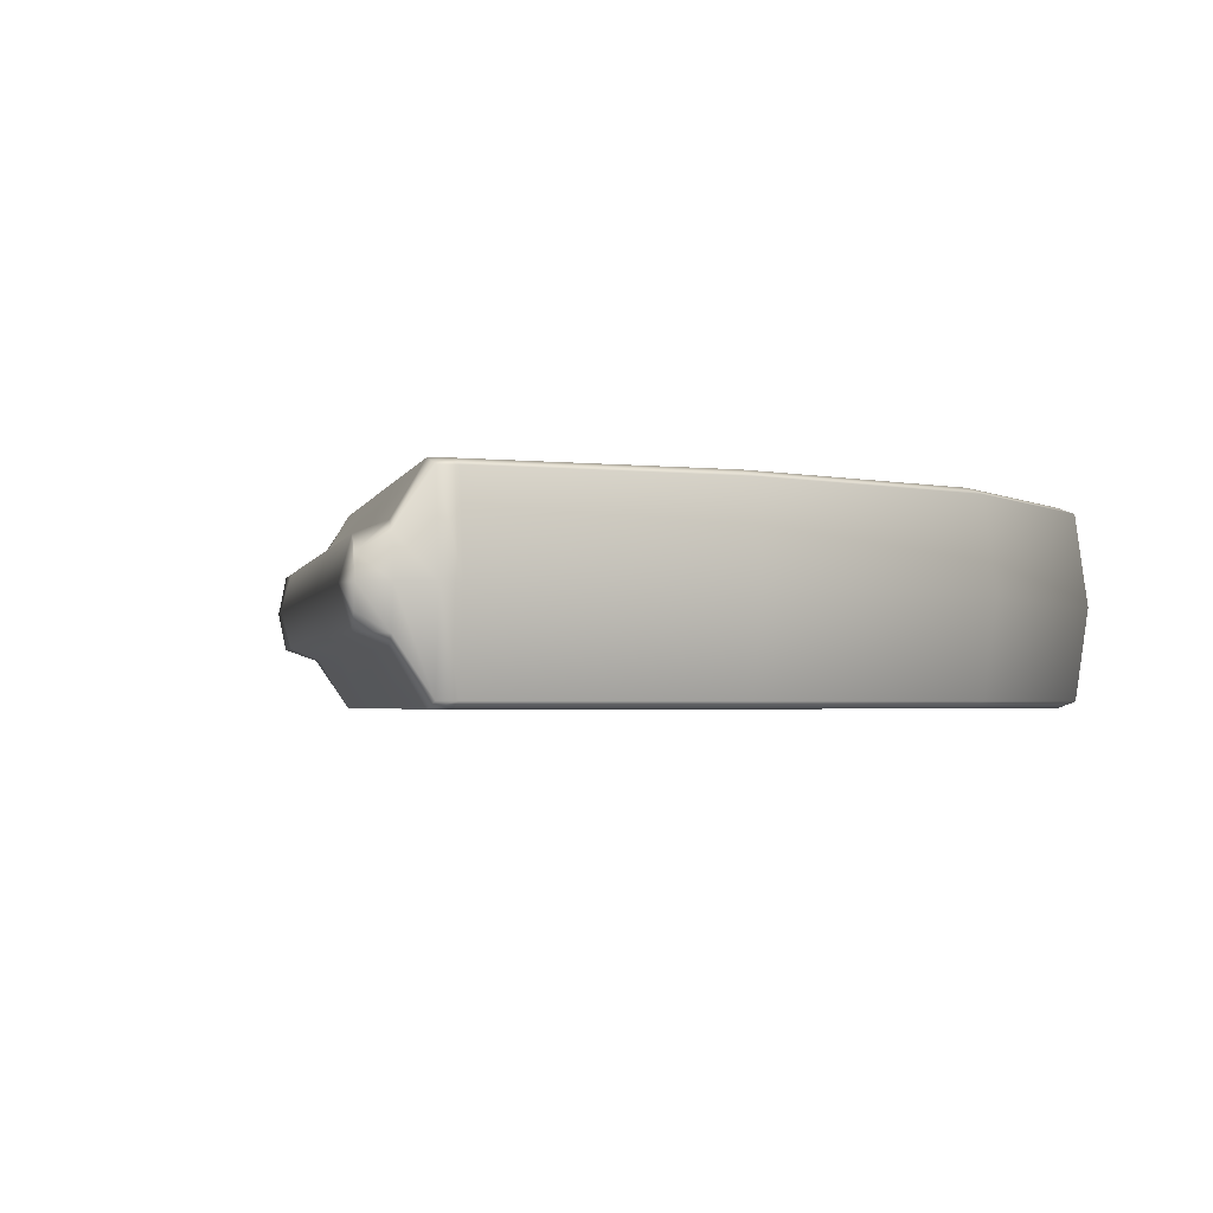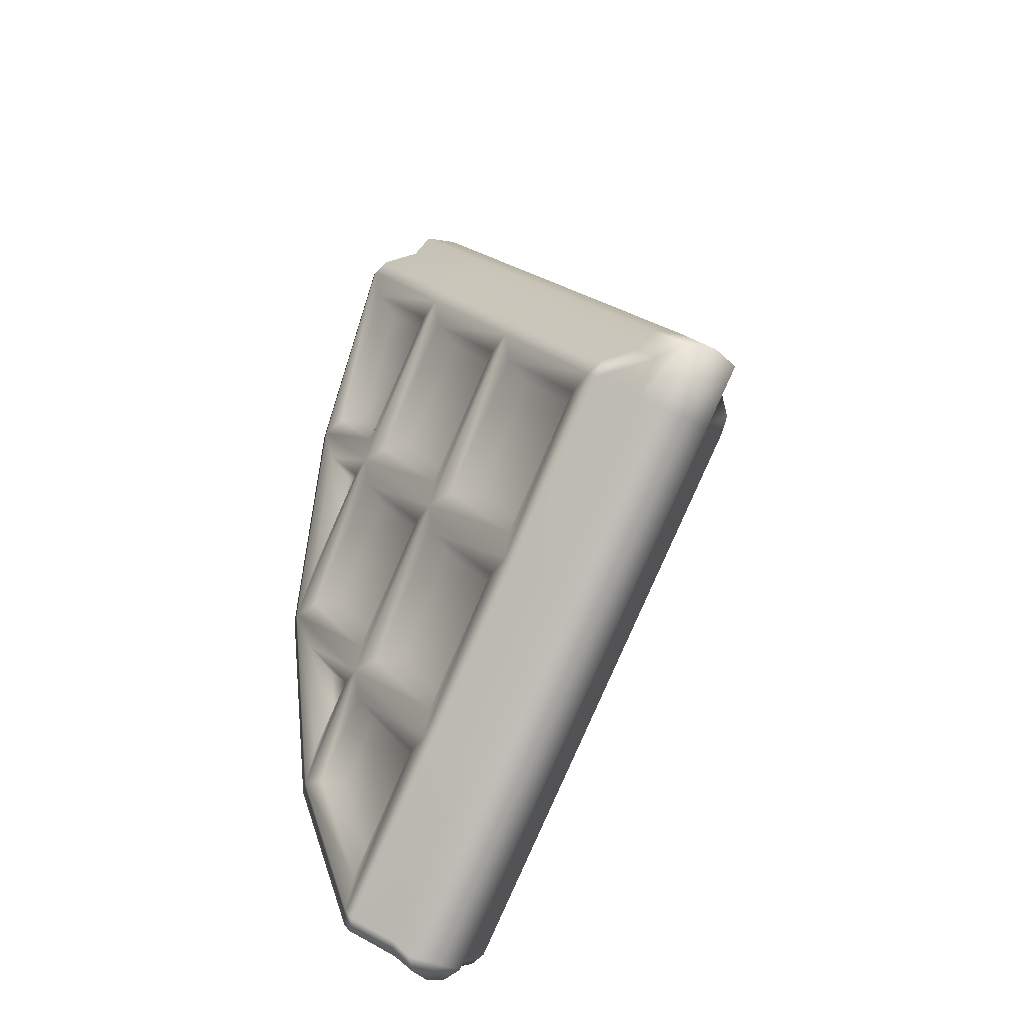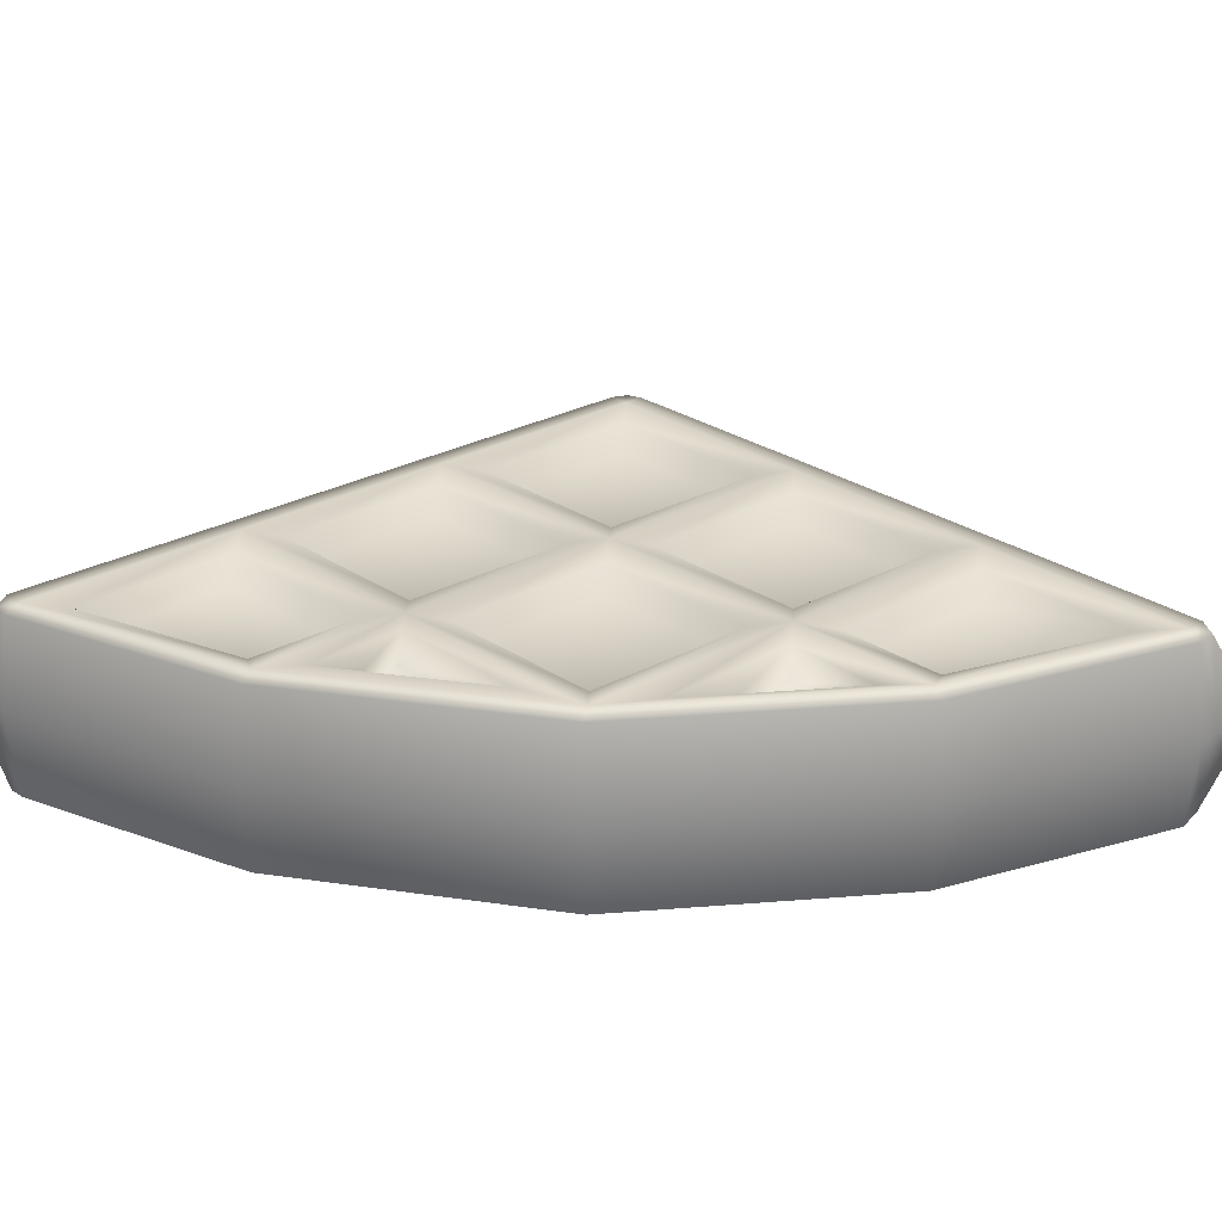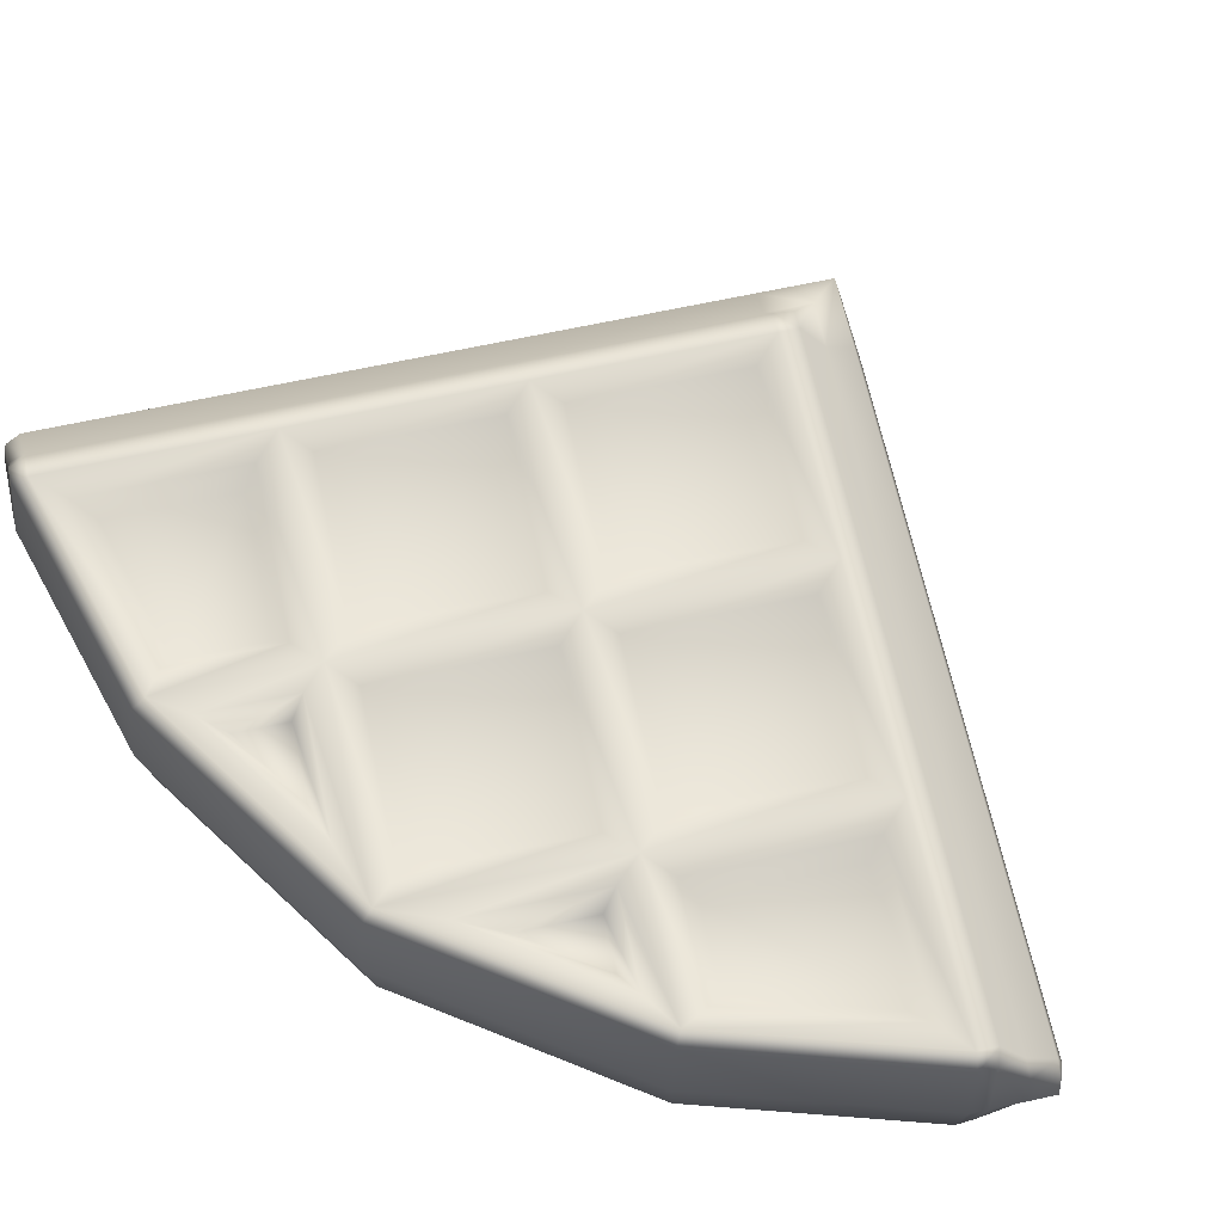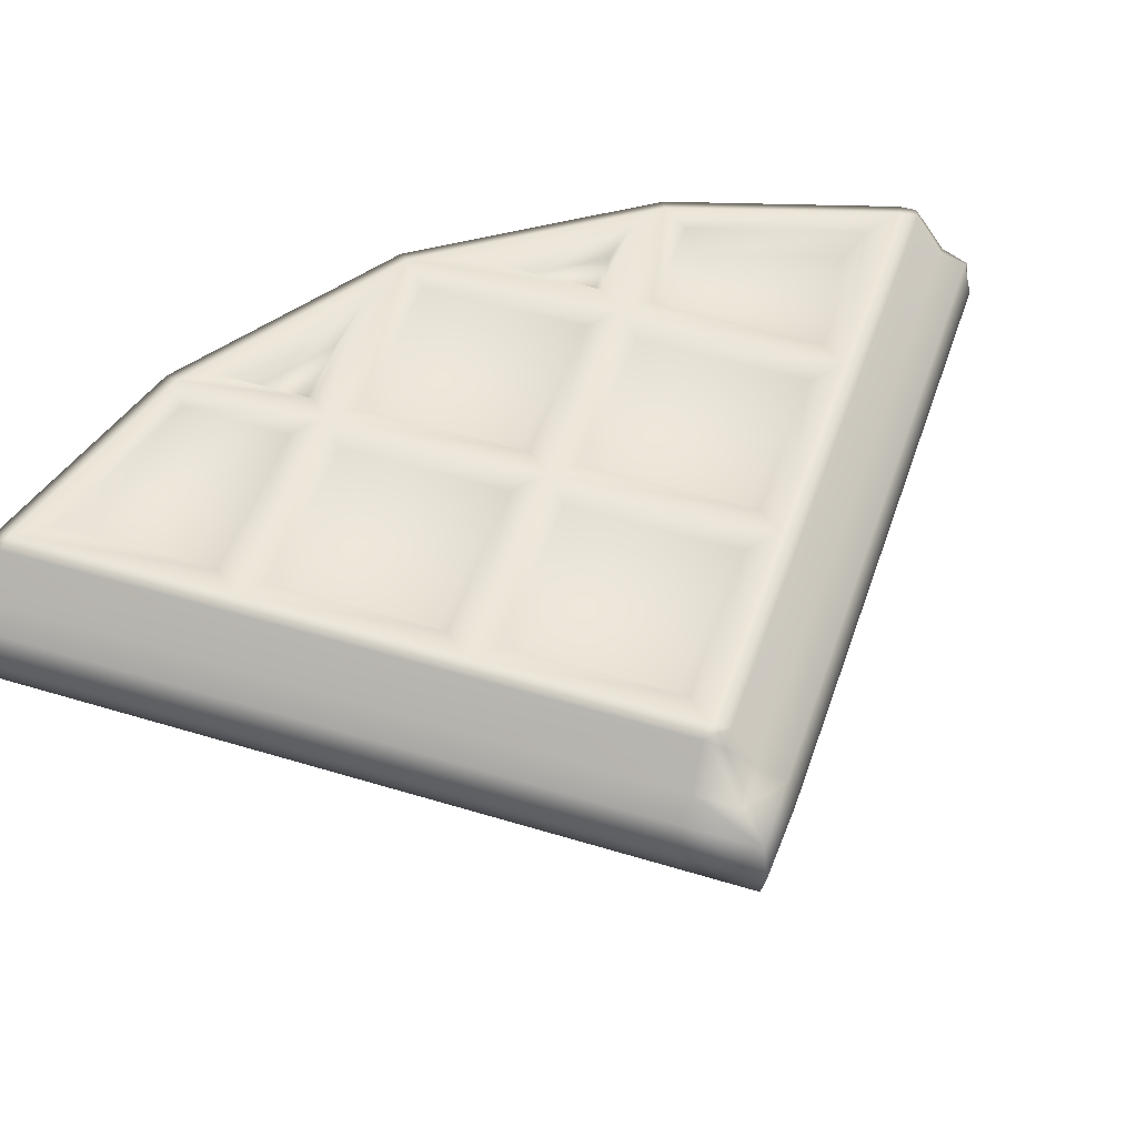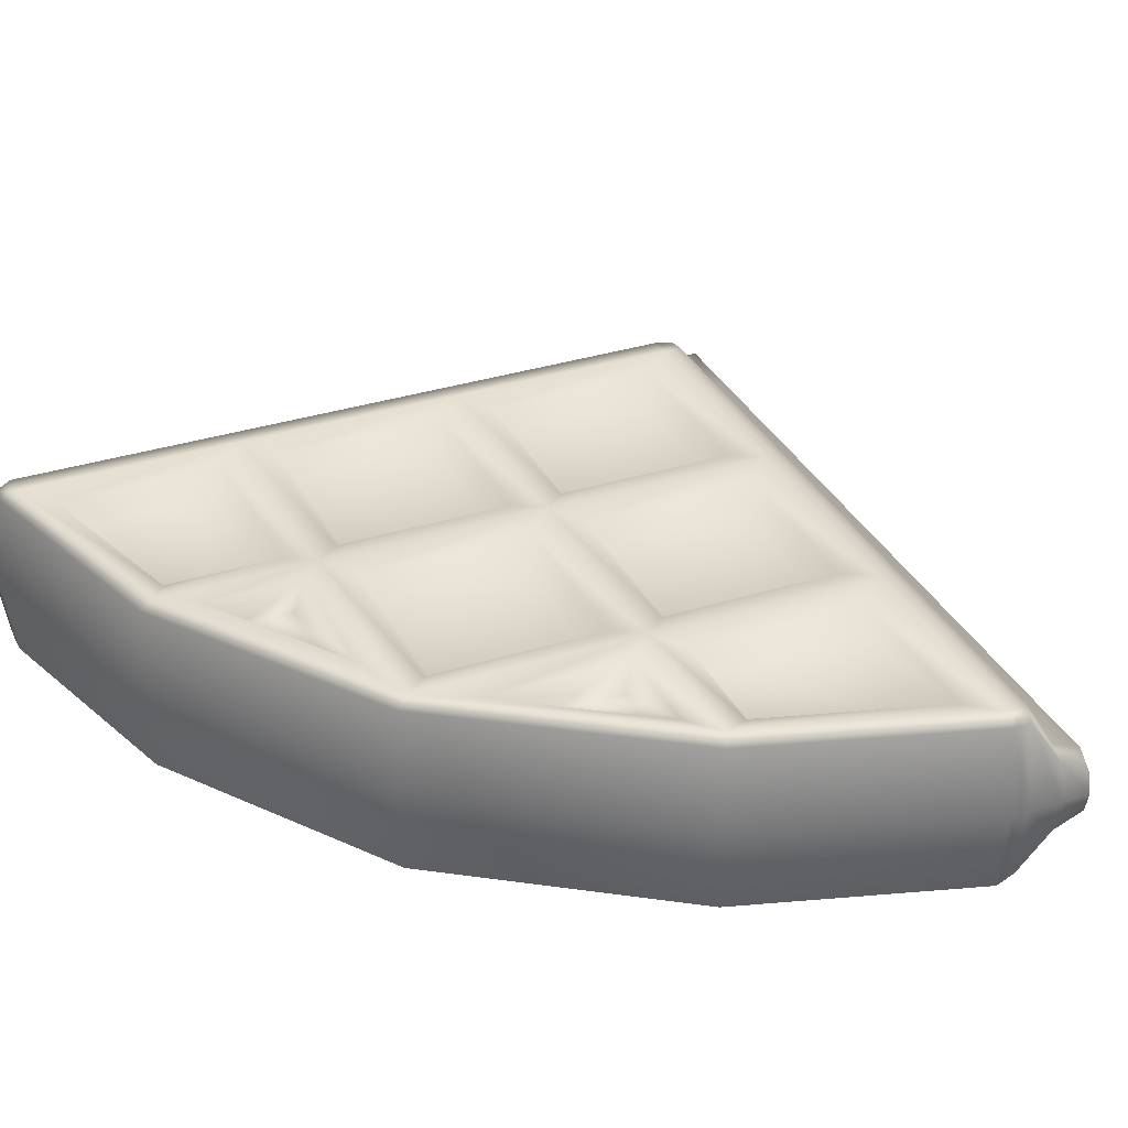
<metadata>
{"format":"obj","ext":"obj","renderer":"f3d","projection":"perspective","resolution":1024,"background":"white","views":[{"elev":-1.9,"azim":-144.8,"up":"+Y"},{"elev":-33.9,"azim":54.7,"up":"+Z"},{"elev":25.3,"azim":-87.0,"up":"+Y"},{"elev":66.1,"azim":-57.3,"up":"+Y"},{"elev":51.1,"azim":63.5,"up":"+Y"},{"elev":33.4,"azim":-68.5,"up":"+Y"}]}
</metadata>
<code>
g default
v -0.8415 0.000655 1.384
v -0.8077 0.000655 1.419
v -0.6882 0.000655 1.539
v -0.743 0.000655 1.484
v -0.8416 0.000655 -1.378
v -1.167 0.000655 -0.7712
v -1.312 0.000655 0.003034
v -1.167 0.000655 0.7773
v -0.8078 0.000655 -1.413
v -0.7431 0.000655 -1.478
v -0.6884 0.000655 -1.533
v -0.7799 -0.2544 1.336
v -1.095 -0.2544 0.7496
v -1.235 -0.2544 0.00303
v -1.094 -0.2544 -0.7456
v -0.78 -0.2544 -1.33
v 0.5534 -0.2544 0.002928
v -0.3408 -0.2544 0.8972
v -0.3409 -0.2544 -0.8913
v -0.7917 -0.2544 0.4465
v 0.1027 -0.2544 -0.4477
v -0.7902 -0.2544 -0.4419
v -0.3467 -0.2544 0.001568
v 0.1041 -0.2544 0.4523
v -0.243 -0.2374 0.001638
v 0.104 -0.2374 0.3486
v 0.1027 -0.2374 -0.344
v 0.4497 -0.2374 0.002864
v -0.6882 -0.2374 0.4467
v -0.3464 -0.2374 0.105
v 0.000609 -0.2374 0.452
v -0.3411 -0.2374 0.7938
v -1.013 -0.2374 0.7711
v -0.7905 -0.2374 0.549
v -0.4434 -0.2374 0.896
v -0.7688 -0.2374 1.221
v -0.8826 -0.2374 0.4416
v -1.157 -0.2374 0.1668
v -1.071 -0.2374 0.6295
v -1.132 -0.2374 0.002954
v -0.7903 -0.2374 -0.3388
v -0.4498 -0.2374 0.001638
v -0.7916 -0.2374 0.3434
v -0.6869 -0.2374 -0.4422
v -0.3464 -0.2374 -0.1017
v -0.3412 -0.2374 -0.788
v -0.000645 -0.2374 -0.4474
v -1.07 -0.2374 -0.6254
v -0.8812 -0.2374 -0.4371
v -1.157 -0.2374 -0.161
v -0.4434 -0.2374 -0.8901
v -0.7689 -0.2374 -1.216
v -0.7891 -0.2374 -0.5444
v -1.012 -0.2374 -0.767
v -0.6295 -0.174 0.4468
v -0.3464 -0.174 0.1637
v -0.05807 -0.174 0.452
v -0.3411 -0.174 0.7351
v -0.962 -0.174 0.7792
v -0.7905 -0.174 0.6077
v -0.5021 -0.174 0.896
v -0.7578 -0.174 1.152
v -1.043 -0.174 -0.5406
v -0.9399 -0.174 -0.4371
v -1.092 -0.174 -0.2854
v -0.9413 -0.174 0.4416
v -1.092 -0.174 0.291
v -1.044 -0.174 0.5446
v -1.073 -0.174 0.00295
v -0.7903 -0.174 -0.2802
v -0.5085 -0.174 0.001636
v -0.7916 -0.174 0.2847
v -0.5021 -0.174 -0.8901
v -0.7578 -0.174 -1.146
v -0.7891 -0.174 -0.6031
v -0.9611 -0.174 -0.7751
v -0.6282 -0.174 -0.4422
v -0.3464 -0.174 -0.1604
v -0.3412 -0.174 -0.7293
v -0.05933 -0.174 -0.4474
v -0.1843 -0.174 0.00164
v 0.104 -0.174 0.2899
v 0.1027 -0.174 -0.2854
v 0.391 -0.174 0.002867
v -0.7409 -0.2544 -1.369
v 0.5925 -0.2544 -0.03624
v 0.1418 -0.2544 -0.4869
v -0.3018 -0.2544 -0.9304
v 0.7003 -0.09735 -0.1441
v 0.2503 -0.09735 -0.594
v -0.194 -0.09735 -1.038
v -0.6461 -0.09735 -1.49
v 0.6464 -0.1275 -0.09015
v 0.1961 -0.1275 -0.5404
v -0.2479 -0.1275 -0.9844
v -0.6935 -0.1275 -1.43
v -1.137 -0.2374 0.7644
v -0.8158 -0.2374 1.363
v -1.28 -0.2374 0.003013
v -1.136 -0.2374 -0.7605
v -0.8159 -0.2374 -1.357
v -0.7826 -0.2374 -1.392
v -0.6781 -0.05815 -1.522
v -0.7255 -0.1019 -1.462
v -0.7407 -0.2291 1.375
v 0.5925 -0.2291 0.04209
v 0.1432 -0.2291 0.4914
v -0.3017 -0.2291 0.9364
v 0.6464 -0.1275 0.09599
v 0.1968 -0.1275 0.5457
v -0.2478 -0.1275 0.9903
v -0.6933 -0.1275 1.436
v 0.7004 -0.09735 0.1499
v 0.2504 -0.09735 0.5999
v -0.1939 -0.09735 1.044
v -0.6459 -0.09735 1.496
v -0.7825 -0.2138 1.398
v -0.7253 -0.1019 1.468
v -0.6779 -0.05815 1.528
v 0.6317 -0.2214 0.002924
v 0.7395 -0.1275 0.002918
v 0.8473 -0.09735 0.002911
v -0.7799 0.2558 1.336
v 0.5534 0.2558 0.002927
v -0.3408 0.2558 0.8972
v 0.1027 0.2558 0.4536
v -0.7407 0.2558 1.375
v 0.5925 0.2558 0.04209
v 0.1419 0.2558 0.4928
v -0.3017 0.2558 0.9364
v 0.7194 0.000655 0.1689
v 0.2697 0.000655 0.6186
v -0.1748 0.000655 1.063
v -0.6204 0.000655 1.509
v 0.7004 0.09866 0.1499
v 0.2504 0.09866 0.5999
v -0.1939 0.09866 1.044
v -0.6459 0.09866 1.496
v 0.6464 0.1288 0.09599
v 0.1961 0.1288 0.5463
v -0.2478 0.1288 0.9903
v -0.6933 0.1288 1.436
v -0.8158 0.2387 1.363
v -0.7825 0.2387 1.398
v -0.6779 0.05946 1.528
v -0.7253 0.1032 1.468
v -0.78 0.2558 -1.33
v -1.095 0.2558 -0.7435
v -1.235 0.2558 0.003029
v -1.094 0.2558 0.7516
v -0.3409 0.2558 -0.8913
v -0.7917 0.2558 -0.4404
v -0.7902 0.2558 0.4479
v -0.3467 0.2558 0.004391
v 0.104 0.2558 -0.4464
v -0.243 0.2387 0.004308
v 0.104 0.2387 -0.3427
v 0.1028 0.2387 0.3499
v 0.4497 0.2387 0.003003
v -0.6883 0.2387 -0.4408
v -0.3464 0.2387 -0.09906
v 0.000557 0.2387 -0.4461
v -0.3412 0.2387 -0.7878
v -1.013 0.2387 -0.7651
v -0.7905 0.2387 -0.543
v -0.4435 0.2387 -0.8901
v -0.7689 0.2387 -1.215
v -0.8826 0.2558 -0.4356
v -1.157 0.2558 -0.1607
v -1.071 0.2558 -0.6235
v -1.132 0.2387 0.003094
v -0.7903 0.2387 0.3448
v -0.4498 0.2387 0.004331
v -0.7916 0.2387 -0.3374
v -0.6869 0.2387 0.4481
v -0.3464 0.2387 0.1076
v -0.3411 0.2387 0.7938
v -0.0006 0.2387 0.4532
v -1.07 0.2387 0.6315
v -0.8812 0.2387 0.4431
v -1.157 0.2387 0.167
v -0.4433 0.2387 0.8961
v -0.7687 0.2387 1.222
v -0.7891 0.2387 0.5504
v -1.012 0.2387 0.7731
v -0.6296 0.1753 -0.4408
v -0.3464 0.1753 -0.1577
v -0.05812 0.1753 -0.4461
v -0.3412 0.1753 -0.7291
v -0.9621 0.1753 -0.7731
v -0.7905 0.1753 -0.6017
v -0.5022 0.1753 -0.8901
v -0.7579 0.1753 -1.146
v -1.043 0.1753 0.5466
v -0.9399 0.1753 0.4431
v -1.092 0.1753 0.2914
v -0.9413 0.1923 -0.4356
v -1.092 0.1923 -0.285
v -1.044 0.1923 -0.5385
v -1.073 0.1753 0.003091
v -0.7903 0.1753 0.2862
v -0.5085 0.1753 0.00434
v -0.7916 0.1753 -0.2787
v -0.502 0.1753 0.8961
v -0.7577 0.1753 1.152
v -0.789 0.1753 0.6091
v -0.961 0.1753 0.7811
v -0.6282 0.1753 0.4481
v -0.3464 0.1753 0.1662
v -0.3411 0.1753 0.7351
v -0.05928 0.1753 0.4532
v -0.1843 0.1753 0.0043
v 0.104 0.1753 -0.284
v 0.1028 0.1753 0.2913
v 0.391 0.1753 0.003007
v -0.7409 0.2558 -1.369
v 0.5925 0.2558 -0.03624
v 0.1432 0.2558 -0.4855
v -0.3018 0.2558 -0.9304
v 0.6464 0.1288 -0.09015
v 0.1968 0.1288 -0.5398
v -0.2479 0.1288 -0.9844
v -0.6935 0.1288 -1.43
v 0.7003 0.09866 -0.1441
v 0.2503 0.09866 -0.594
v -0.194 0.09866 -1.038
v -0.6461 0.09866 -1.49
v 0.7191 0.000655 -0.1628
v 0.2687 0.000655 -0.6131
v -0.1752 0.000655 -1.057
v -0.6208 0.000655 -1.503
v -1.137 0.2387 -0.7584
v -0.8159 0.2387 -1.357
v -1.28 0.2387 0.003051
v -1.136 0.2387 0.7665
v -0.7826 0.2387 -1.392
v -0.7255 0.1032 -1.462
v -0.6781 0.05946 -1.522
v 0.8759 0.000655 0.00577
v 0.8473 0.09866 0.00291
v 0.7395 0.1288 0.002916
v 0.6317 0.2472 0.002922
g FoodMediumLUpperArm
f 1 8 97 98
f 8 7 99 97
f 7 6 100 99
f 6 5 101 100
f 55 56 57 58
f 59 60 61 62
f 63 64 65
f 67 66 68
f 69 70 71 72
f 74 73 75 76
f 78 77 79 80
f 82 81 83 84
f 24 23 25 26
f 23 21 27 25
f 21 17 28 27
f 17 24 26 28
f 20 23 30 29
f 23 24 31 30
f 24 18 32 31
f 18 20 29 32
f 13 20 34 33
f 20 18 35 34
f 18 12 36 35
f 12 13 33 36
f 14 20 37 38
f 20 13 39 37
f 13 14 38 39
f 14 22 41 40
f 22 23 42 41
f 23 20 43 42
f 20 14 40 43
f 23 22 44 45
f 22 19 46 44
f 19 21 47 46
f 21 23 45 47
f 15 22 49 48
f 22 14 50 49
f 14 15 48 50
f 16 19 51 52
f 19 22 53 51
f 22 15 54 53
f 15 16 52 54
f 29 30 56 55
f 30 31 57 56
f 31 32 58 57
f 32 29 55 58
f 33 34 60 59
f 34 35 61 60
f 35 36 62 61
f 36 33 59 62
f 48 49 64 63
f 49 50 65 64
f 50 48 63 65
f 38 37 66 67
f 37 39 68 66
f 39 38 67 68
f 40 41 70 69
f 41 42 71 70
f 42 43 72 71
f 43 40 69 72
f 52 51 73 74
f 51 53 75 73
f 53 54 76 75
f 54 52 74 76
f 45 44 77 78
f 44 46 79 77
f 46 47 80 79
f 47 45 78 80
f 26 25 81 82
f 25 27 83 81
f 27 28 84 83
f 28 26 82 84
f 101 5 9 102
f 17 21 87 86
f 19 16 85 88
f 21 19 88 87
f 90 89 93 94
f 91 90 94 95
f 92 91 95 96
f 11 103 104 10
f 94 93 86 87
f 95 94 87 88
f 96 95 88 85
f 10 104 102 9
f 13 12 98 97
f 14 13 97 99
f 15 14 99 100
f 16 15 100 101
f 85 16 101 102
f 92 96 104 103
f 96 85 102 104
f 1 98 117 2
f 24 17 106 107
f 12 18 108 105
f 18 24 107 108
f 2 117 118 4
f 105 108 111 112
f 108 107 110 111
f 107 106 109 110
f 110 109 113 114
f 111 110 114 115
f 112 111 115 116
f 4 118 119 3
f 12 105 117 98
f 105 112 118 117
f 112 116 119 118
f 109 106 120 121
f 113 109 121 122
f 93 89 122 121
f 86 93 121 120
f 86 120 106 17
f 143 1 2 144
f 124 126 129 128
f 125 123 127 130
f 126 125 130 129
f 116 115 133 134
f 115 114 132 133
f 114 113 131 132
f 132 131 135 136
f 133 132 136 137
f 134 133 137 138
f 136 135 139 140
f 137 136 140 141
f 138 137 141 142
f 3 145 146 4
f 140 139 128 129
f 141 140 129 130
f 142 141 130 127
f 4 146 144 2
f 127 123 143 144
f 116 134 3 119
f 134 138 145 3
f 138 142 146 145
f 142 127 144 146
f 5 6 232 233
f 6 7 234 232
f 7 8 235 234
f 8 1 143 235
f 186 187 188 189
f 190 191 192 193
f 194 195 196
f 198 197 199
f 200 201 202 203
f 205 204 206 207
f 209 208 210 211
f 213 212 214 215
f 155 154 156 157
f 154 126 158 156
f 126 124 159 158
f 124 155 157 159
f 152 154 161 160
f 154 155 162 161
f 155 151 163 162
f 151 152 160 163
f 148 152 165 164
f 152 151 166 165
f 151 147 167 166
f 147 148 164 167
f 149 152 168 169
f 152 148 170 168
f 148 149 169 170
f 149 153 172 171
f 153 154 173 172
f 154 152 174 173
f 152 149 171 174
f 154 153 175 176
f 153 125 177 175
f 125 126 178 177
f 126 154 176 178
f 150 153 180 179
f 153 149 181 180
f 149 150 179 181
f 123 125 182 183
f 125 153 184 182
f 153 150 185 184
f 150 123 183 185
f 160 161 187 186
f 161 162 188 187
f 162 163 189 188
f 163 160 186 189
f 164 165 191 190
f 165 166 192 191
f 166 167 193 192
f 167 164 190 193
f 179 180 195 194
f 180 181 196 195
f 181 179 194 196
f 169 168 197 198
f 168 170 199 197
f 170 169 198 199
f 171 172 201 200
f 172 173 202 201
f 173 174 203 202
f 174 171 200 203
f 183 182 204 205
f 182 184 206 204
f 184 185 207 206
f 185 183 205 207
f 176 175 208 209
f 175 177 210 208
f 177 178 211 210
f 178 176 209 211
f 157 156 212 213
f 156 158 214 212
f 158 159 215 214
f 159 157 213 215
f 5 233 236 9
f 155 124 217 218
f 147 151 219 216
f 151 155 218 219
f 9 236 237 10
f 216 219 222 223
f 219 218 221 222
f 218 217 220 221
f 221 220 224 225
f 222 221 225 226
f 223 222 226 227
f 10 237 238 11
f 225 224 228 229
f 226 225 229 230
f 227 226 230 231
f 229 228 89 90
f 230 229 90 91
f 231 230 91 92
f 148 147 233 232
f 149 148 232 234
f 150 149 234 235
f 123 150 235 143
f 147 216 236 233
f 216 223 237 236
f 223 227 238 237
f 227 231 11 238
f 231 92 103 11
f 131 113 122 239
f 135 131 239 240
f 139 135 240 241
f 128 139 241 242
f 220 217 242 241
f 224 220 241 240
f 228 224 240 239
f 89 228 239 122
f 128 242 217 124

</code>
